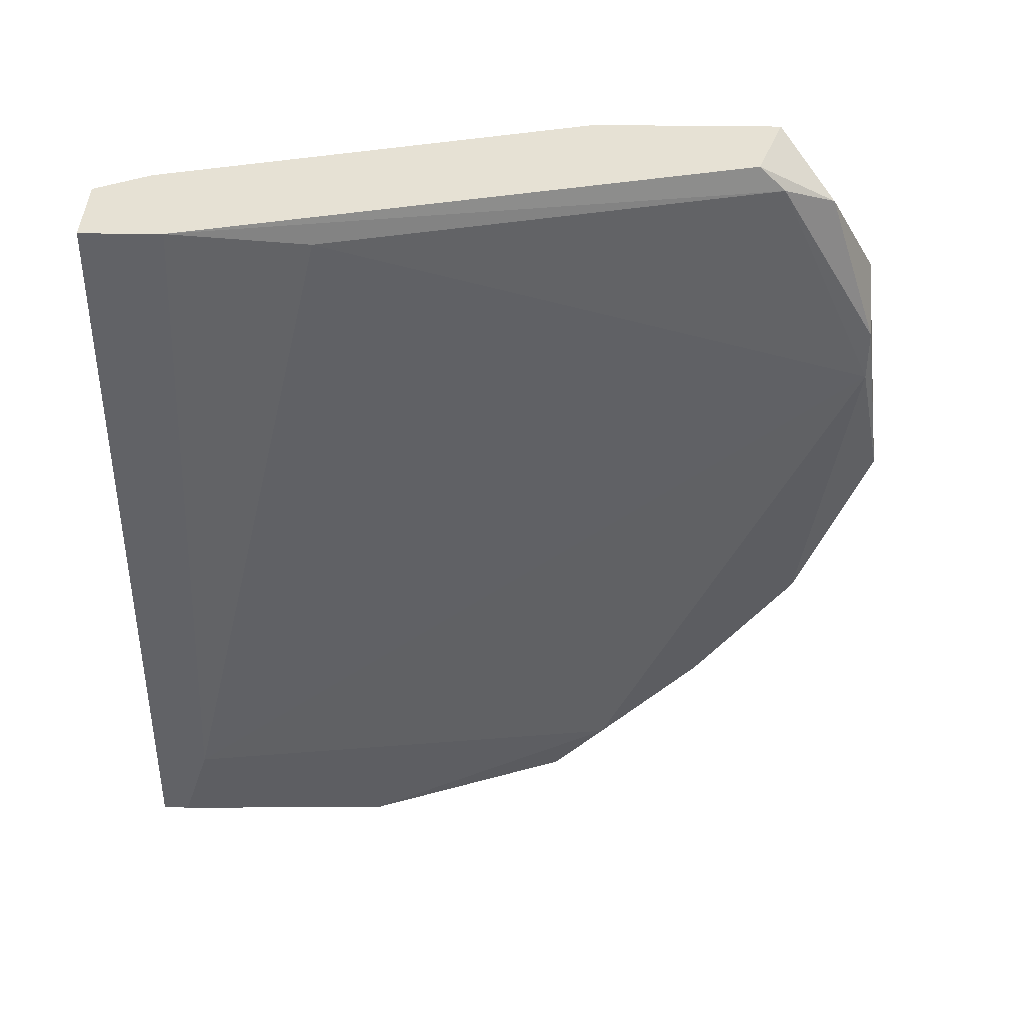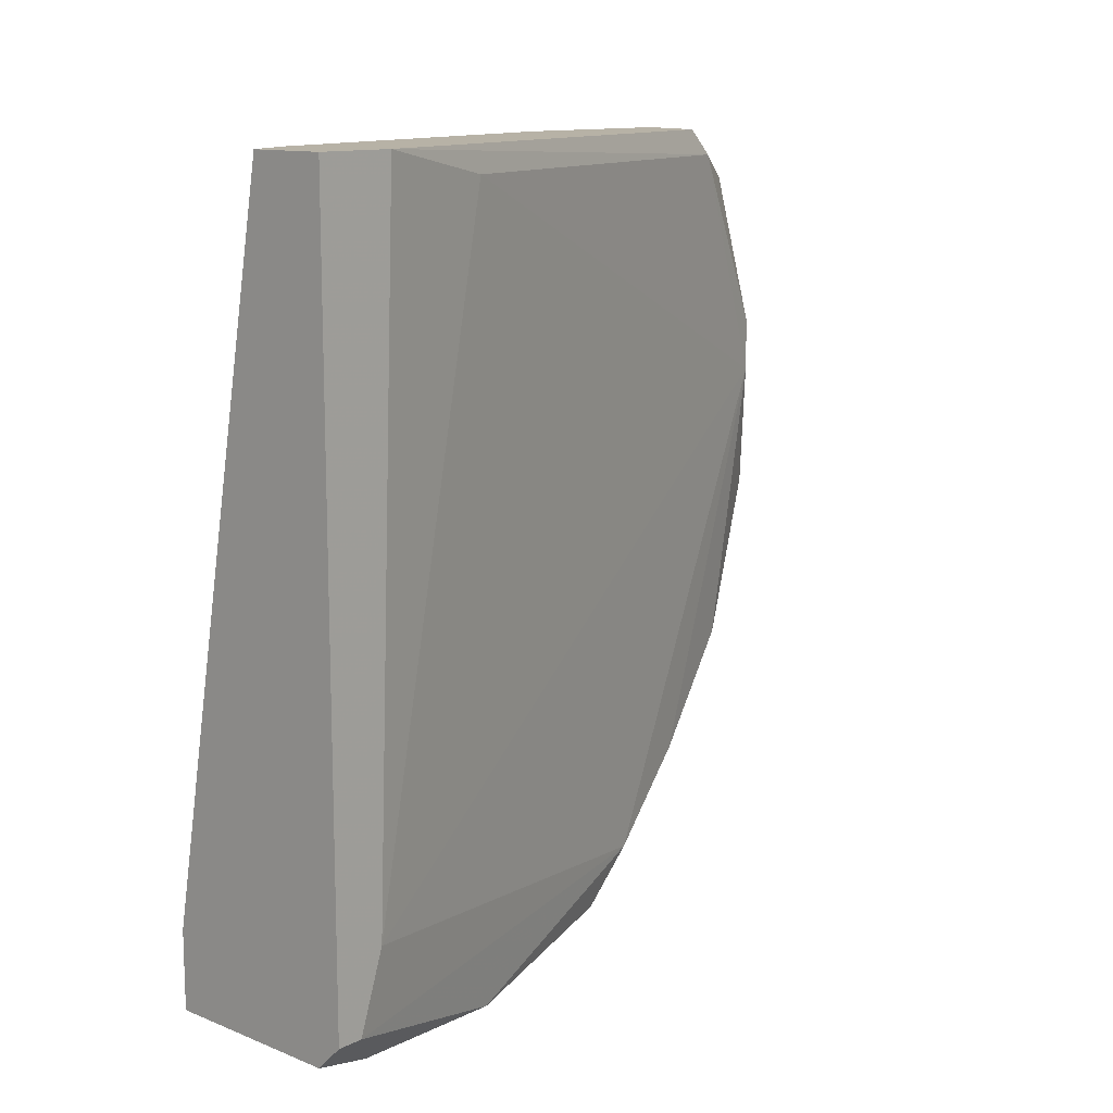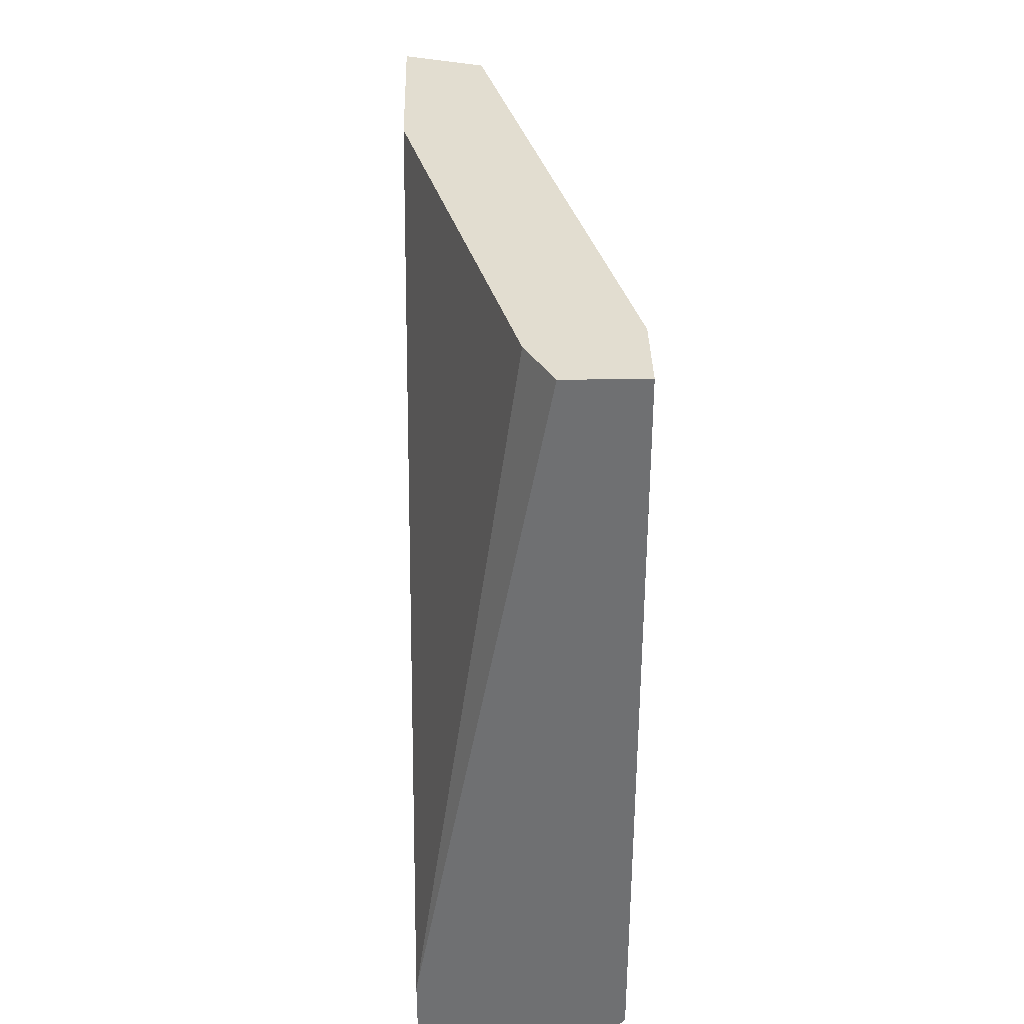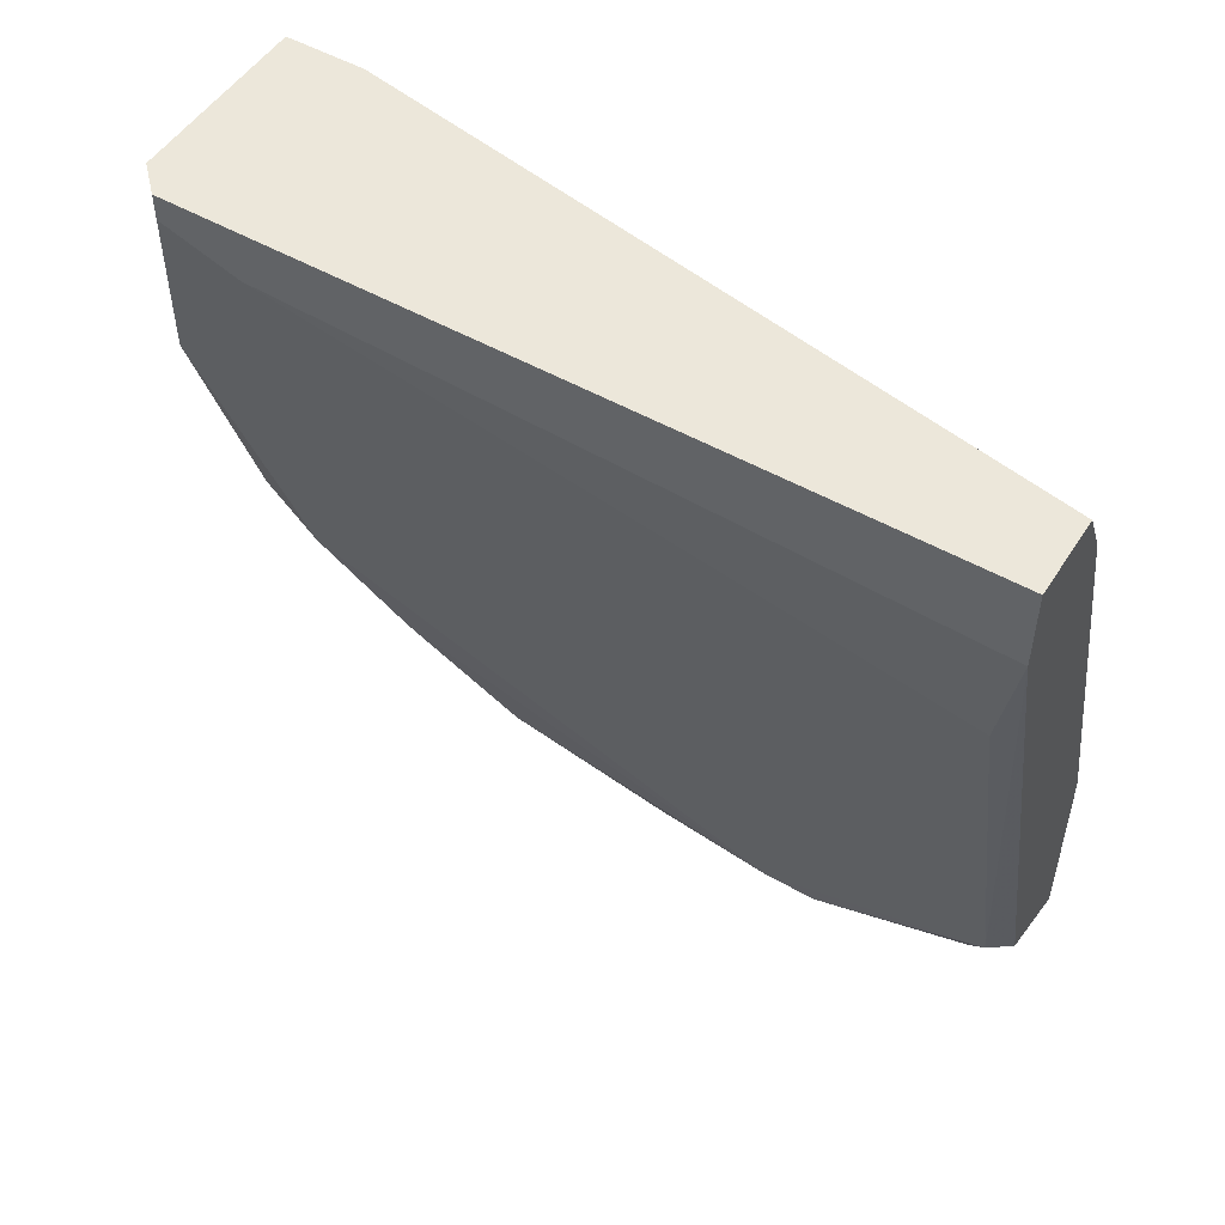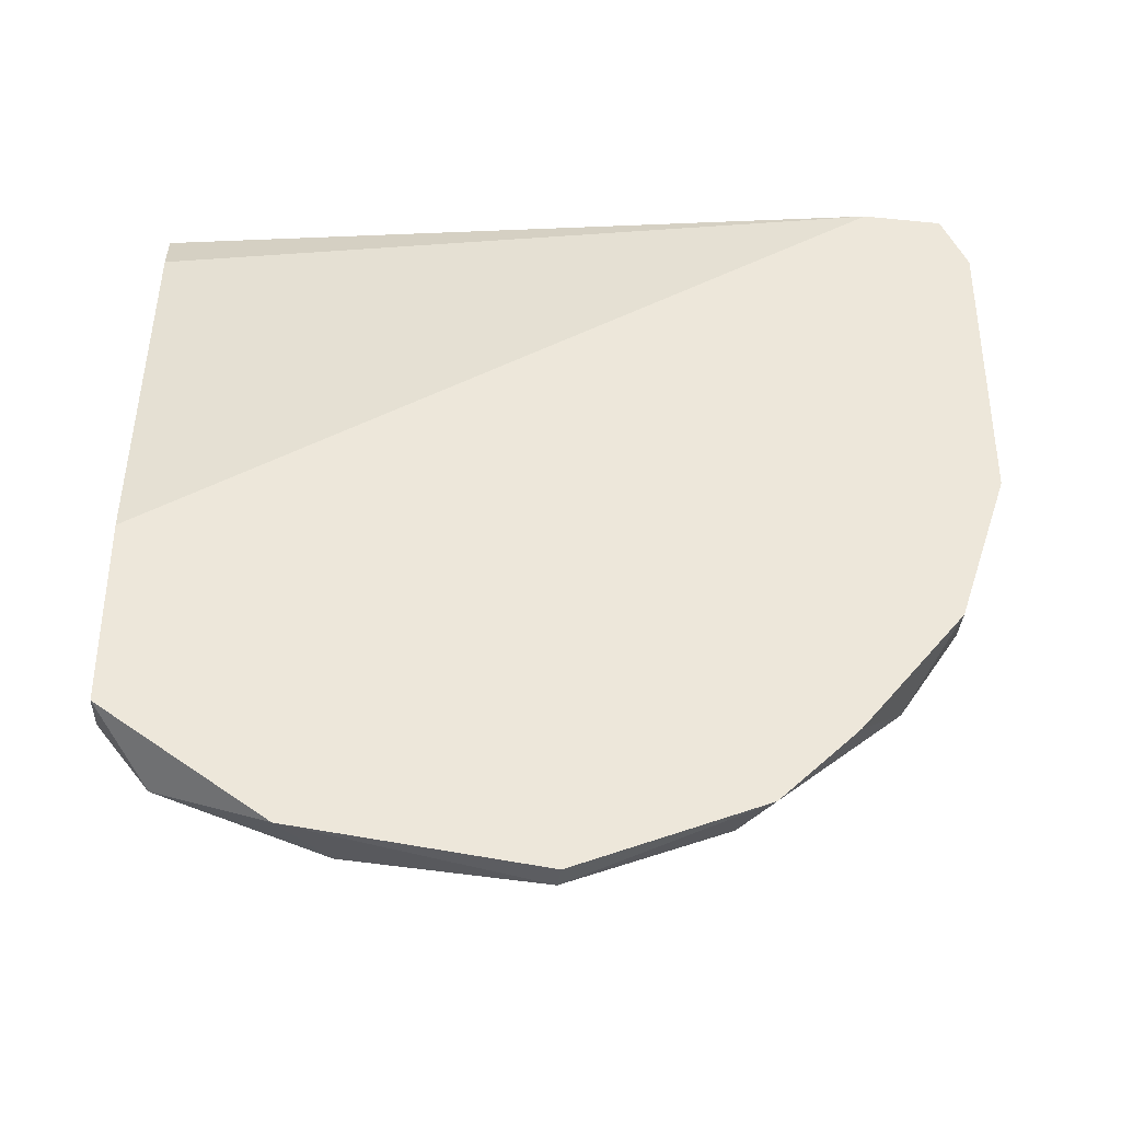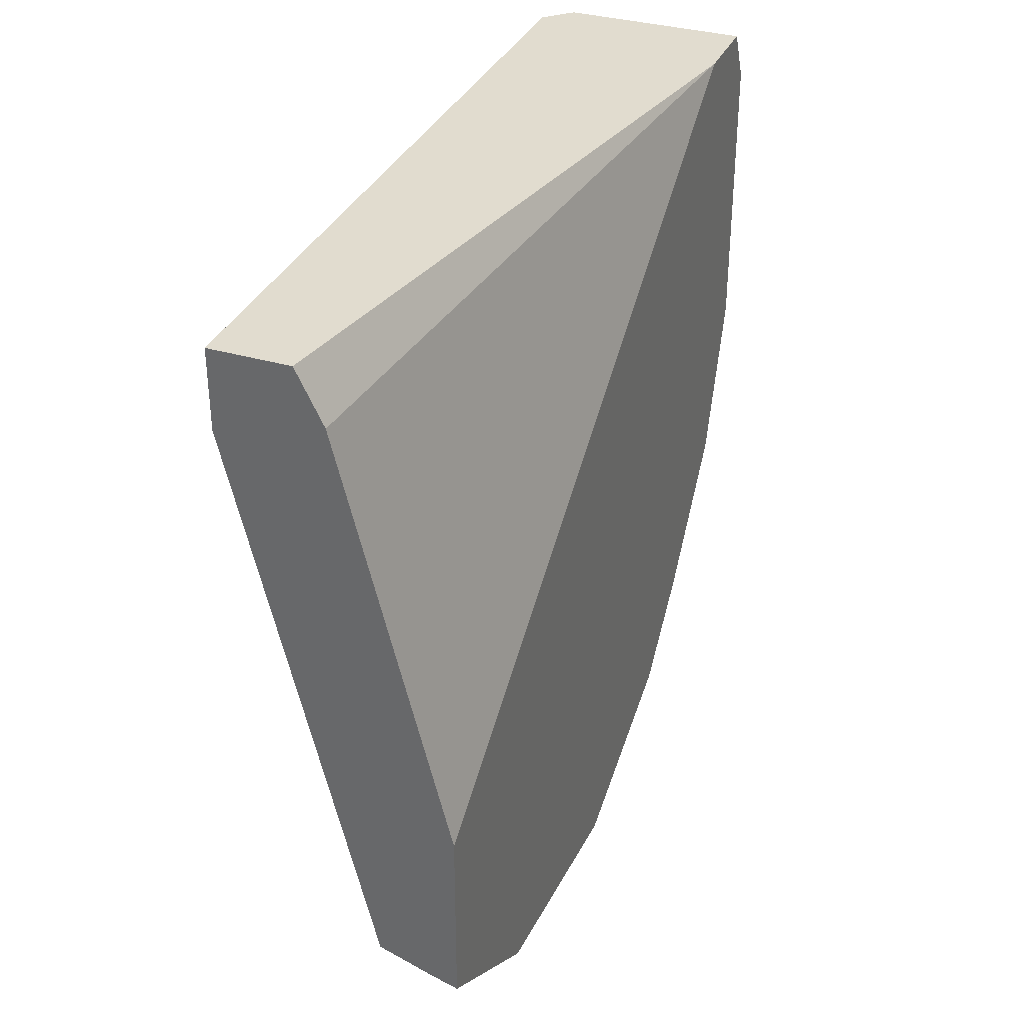
<metadata>
{"format":"obj","ext":"obj","renderer":"f3d","projection":"perspective","resolution":1024,"background":"white","views":[{"elev":39.2,"azim":91.0,"up":"+Y"},{"elev":12.5,"azim":42.3,"up":"+Y"},{"elev":35.2,"azim":-1.4,"up":"+Y"},{"elev":51.0,"azim":121.8,"up":"+Z"},{"elev":-36.9,"azim":-97.4,"up":"+Z"},{"elev":34.5,"azim":-158.4,"up":"+Z"}]}
</metadata>
<code>
v 0.06122 -0.0378 -0.02201
v 0.06122 -0.0378 -0.005776
v 0.06122 0.007952 -0.03972
v 0.06122 0.007952 -0.02938
v 0.06122 -0.03633 -0.00282
v 0.06122 -0.0319 -0.00282
v 0.06122 -0.0142 -0.0471
v 0.06122 -0.000907 -0.04562
v 0.06122 -0.02894 -0.03823
v 0.06122 -0.02451 -0.04267
v 0.06122 -0.03485 -0.03086
v 0.06417 -0.02304 -0.04267
v 0.06417 0.004996 -0.04267
v 0.06417 -0.0319 -0.03529
v 0.06417 -0.00681 -0.04562
v 0.06417 -0.003858 -0.04562
v 0.07007 -0.0378 -0.007254
v 0.07007 -0.0378 -0.01611
v 0.06712 0.007952 -0.005776
v 0.06712 -0.03337 -0.03086
v 0.06712 -0.03633 -0.02791
v 0.0627 -0.0142 -0.0471
v 0.0686 0.007952 -0.00282
v 0.06565 0.007952 -0.03823
v 0.06565 -0.02894 -0.03677
v 0.06565 0.006474 -0.03972
v 0.07303 0.007952 -0.007254
v 0.07303 0.007952 -0.00282
v 0.07303 -0.03042 -0.005776
v 0.07303 -0.03485 -0.004298
v 0.07303 -0.03485 -0.00282
v 0.07155 -0.03633 -0.00282
v 0.07155 0.006474 -0.01463
f 12 10 22
f 27 28 30
f 28 27 4
f 9 5 4
f 28 4 19
f 9 4 3
f 4 27 3
f 3 27 24
f 5 9 1
f 9 3 7
f 28 5 32
f 5 28 6
f 4 5 6
f 19 4 6
f 27 30 29
f 1 21 18
f 28 19 23
f 6 28 23
f 19 6 23
f 27 29 33
f 5 1 2
f 32 5 2
f 1 18 2
f 29 30 20
f 18 21 20
f 30 18 20
f 7 3 8
f 1 9 11
f 21 1 11
f 3 24 13
f 16 8 13
f 8 3 13
f 33 29 15
f 25 12 15
f 20 25 15
f 29 20 15
f 24 27 26
f 27 33 26
f 16 13 26
f 13 24 26
f 15 16 26
f 33 15 26
f 18 30 17
f 32 2 17
f 2 18 17
f 12 25 14
f 25 20 14
f 20 21 14
f 11 9 14
f 21 11 14
f 9 7 10
f 14 9 10
f 12 14 10
f 30 28 31
f 28 32 31
f 17 30 31
f 32 17 31
f 8 16 22
f 7 8 22
f 16 15 22
f 15 12 22
f 10 7 22

</code>
